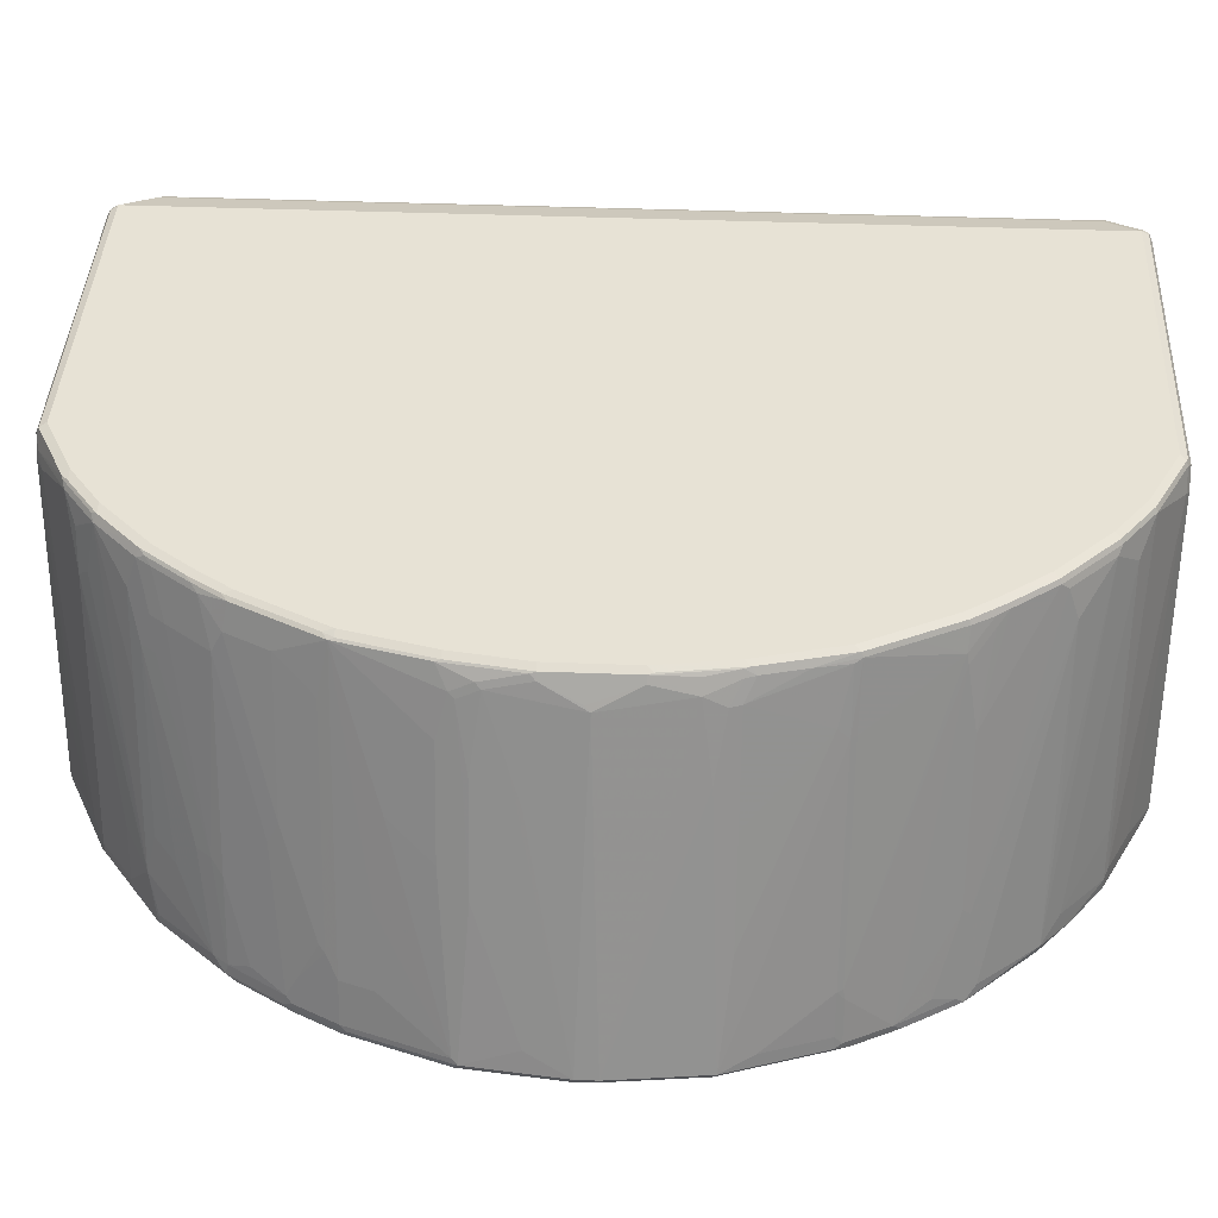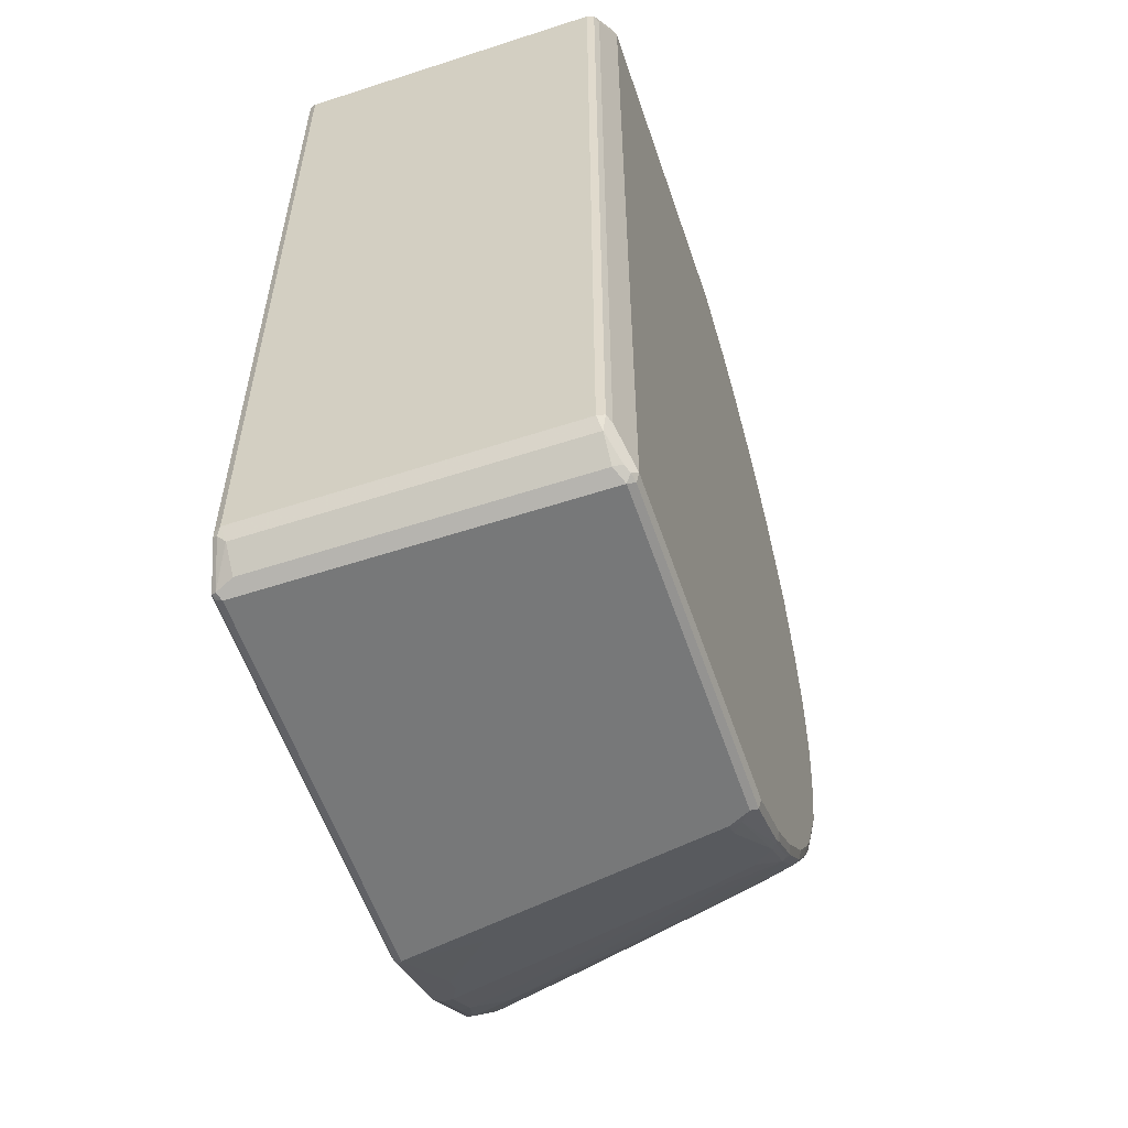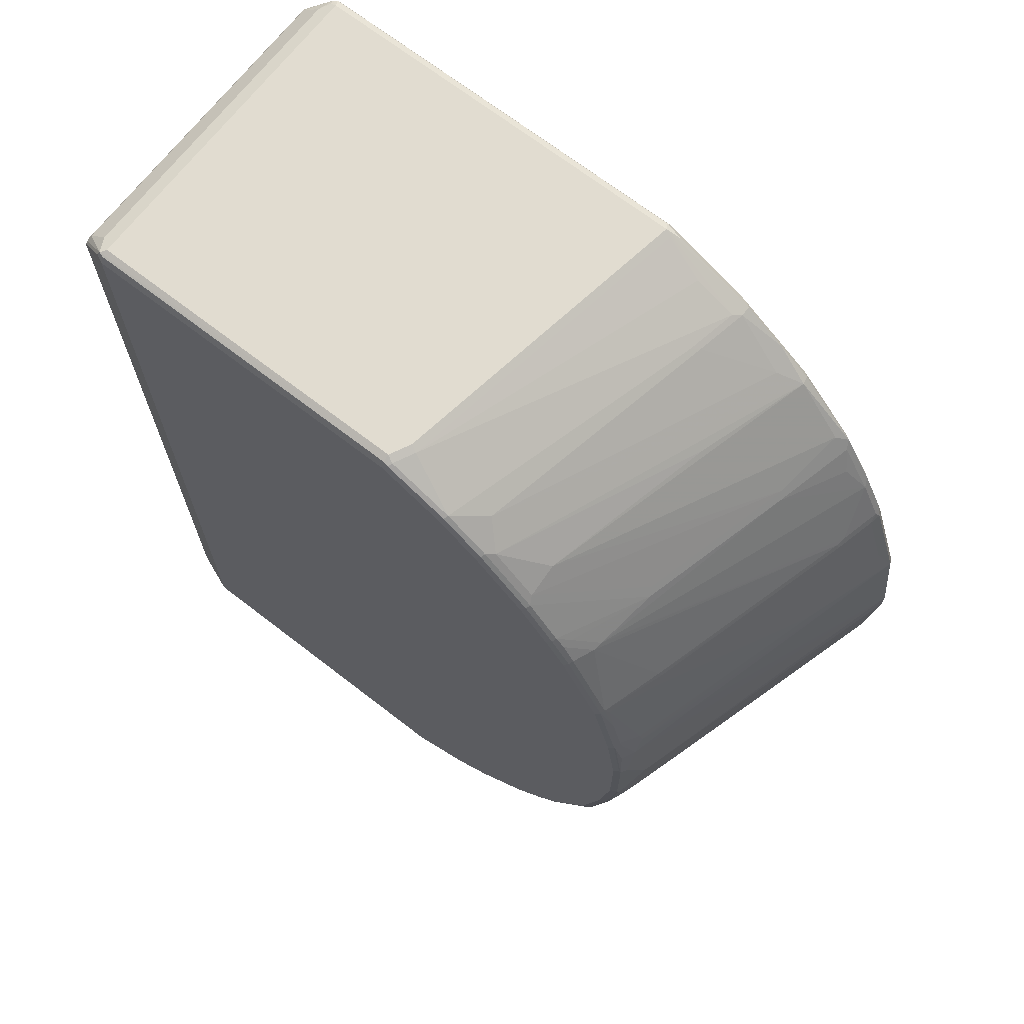
<metadata>
{"format":"obj","ext":"obj","renderer":"f3d","projection":"perspective","resolution":1024,"background":"white","views":[{"elev":40.5,"azim":-87.3,"up":"+Y"},{"elev":-57.4,"azim":108.7,"up":"+Z"},{"elev":69.4,"azim":-142.3,"up":"+Z"}]}
</metadata>
<code>
v -0.6118 -0.2646 0.01653
v -0.6062 -0.2756 0.01102
v -0.5897 -0.2756 0.1598
v -0.5952 -0.2646 0.1653
v -0.4795 0.1322 0.1488
v -0.4464 0.248 0.1322
v -0.463 0.2315 0
v -0.6118 -0.2646 -0.01653
v -0.5952 -0.2811 0.01653
v -0.6062 -0.2756 -0.02204
v -0.5787 -0.2811 0.1653
v -0.5401 -0.2756 0.3086
v -0.5704 -0.2728 0.2232
v -0.5415 -0.1136 0.1984
v -0.5415 -0.09714 0.1818
v -0.5456 -0.09917 0.1653
v -0.5456 -0.2646 0.3141
v -0.5746 -0.2459 0.2149
v -0.5415 -0.1302 0.2149
v -0.4464 0.2315 0.1653
v -0.4299 0.2646 0.1818
v -0.4354 0.2701 0.1322
v -0.4464 0.2646 0.06612
v -0.4589 0.2397 -0.00819
v -0.4464 0.2646 -0.06612
v -0.4464 0.248 -0.1322
v -0.4795 0.1488 -0.09918
v -0.496 0.09917 -0.08265
v -0.5291 -0.03302 -0.1488
v -0.5952 -0.2315 -0.08265
v -0.5952 -0.2646 -0.1653
v -0.5897 -0.2756 -0.1708
v -0.5952 -0.2811 -0.01653
v -0.5291 -0.2811 0.3141
v -0.5373 -0.2728 0.3224
v -0.4257 0.1674 0.3141
v -0.4257 0.1839 0.2975
v -0.4919 0.06819 0.1818
v -0.5346 -0.2701 0.3361
v -0.5125 -0.2646 0.3803
v -0.5401 -0.259 0.3251
v -0.5415 -0.2459 0.3141
v -0.525 -0.1798 0.3141
v -0.4919 -0.06406 0.3141
v -0.4589 0.05162 0.3141
v -0.4422 0.2336 0.1818
v -0.4257 0.2666 0.1984
v -0.4244 0.2756 0.1818
v -0.4409 0.2756 0.06612
v -0.4409 0.2756 -0.06612
v -0.4422 0.2728 -0.07431
v -0.4422 0.2563 -0.1404
v -0.4464 0.2315 -0.1653
v -0.4795 0.1322 -0.1488
v -0.4754 0.1406 -0.157
v -0.525 -0.02477 -0.157
v -0.5911 -0.2563 -0.1735
v -0.5746 -0.2563 -0.2232
v -0.5456 -0.2646 -0.3141
v -0.5787 -0.2811 -0.1653
v -0.5401 -0.2756 -0.3196
v -0.496 -0.2811 0.3803
v -0.5015 -0.2701 0.4024
v -0.3968 0.2646 0.3141
v -0.4216 0.1695 0.3224
v -0.3913 0.2701 0.3251
v -0.507 -0.259 0.3914
v -0.5236 -0.1929 0.3251
v -0.5208 -0.1778 0.3224
v -0.4877 -0.06197 0.3224
v -0.4092 0.2666 0.2645
v -0.4216 0.2769 0.1902
v -0.4382 0.2769 0.07431
v -0.4299 0.2811 0.06612
v -0.4299 0.2811 -0.06612
v -0.4244 0.2756 -0.1818
v -0.4257 0.2728 -0.1902
v -0.4422 0.2397 -0.1735
v -0.4589 0.1736 -0.1902
v -0.5085 0.008255 -0.1902
v -0.4754 0.05784 -0.2563
v -0.5085 -0.07441 -0.2728
v -0.5415 -0.1901 -0.2728
v -0.5415 -0.2563 -0.3224
v -0.5125 -0.2646 -0.3803
v -0.5373 -0.2728 -0.3266
v -0.5291 -0.2811 -0.3141
v -0.507 -0.2756 -0.3858
v -0.4933 -0.2783 0.394
v -0.4464 -0.2811 0.463
v -0.4519 -0.2701 0.485
v -0.339 0.2356 0.4546
v -0.3886 0.2769 0.3224
v -0.3583 0.2701 0.3914
v -0.4574 -0.259 0.474
v -0.474 -0.2425 0.4409
v -0.4244 -0.1267 0.474
v -0.3417 0.2205 0.4575
v -0.4134 0.2811 0.1818
v -0.4134 0.2811 -0.1818
v -0.3913 0.2756 -0.3141
v -0.3926 0.2728 -0.3224
v -0.4589 0.04133 -0.3224
v -0.525 -0.1901 -0.3224
v -0.5022 -0.215 -0.3803
v -0.5022 -0.248 -0.3969
v -0.5085 -0.2563 -0.3885
v -0.5015 -0.2646 -0.4024
v -0.496 -0.2811 -0.3803
v -0.5043 -0.2728 -0.3927
v -0.4574 -0.2756 -0.4685
v -0.4464 -0.2769 -0.4816
v -0.496 -0.2769 -0.3988
v -0.4437 -0.2783 0.4767
v -0.3472 -0.2811 0.5787
v -0.3555 -0.2728 0.587
v -0.3583 -0.259 0.5897
v -0.4354 -0.2535 0.5016
v -0.4409 -0.2425 0.4905
v -0.3225 0.2522 0.4712
v -0.3252 0.2701 0.4575
v -0.3472 0.2811 0.3803
v -0.3803 0.2811 0.3141
v -0.3225 0.2769 0.4546
v -0.3583 0.1212 0.474
v -0.4189 -0.1378 0.485
v -0.3087 0.2535 0.4905
v -0.3803 0.2811 -0.3141
v -0.3823 0.2769 -0.3306
v -0.3699 0.2315 -0.3969
v -0.4031 0.1984 -0.3471
v -0.4092 0.1901 -0.3389
v -0.3493 0.2769 -0.3969
v -0.3265 0.2728 -0.4546
v -0.4754 -0.04133 -0.3389
v -0.5085 -0.1571 -0.3389
v -0.5022 -0.1488 -0.3471
v -0.4361 0 -0.3969
v -0.4361 -0.03302 -0.4134
v -0.4692 -0.2315 -0.4465
v -0.4527 -0.248 -0.4795
v -0.4519 -0.2646 -0.485
v -0.4464 -0.2811 -0.463
v -0.4547 -0.2728 -0.4753
v -0.3555 -0.2728 -0.5911
v -0.3583 -0.2756 -0.5842
v -0.3472 -0.2811 -0.5787
v -0.2948 -0.2783 0.6256
v -0.2149 -0.2811 0.6779
v -0.2287 -0.2783 0.6752
v -0.303 -0.2701 0.6338
v -0.303 -0.07165 0.6007
v -0.2369 0.2094 0.6007
v -0.2369 -0.2535 0.6834
v -0.3197 -0.237 0.6173
v -0.1377 0.226 0.6834
v -0.1708 0.259 0.6503
v -0.3059 0.2687 0.4877
v -0.3142 0.2811 0.4465
v -0.2893 0.2769 0.5042
v -0.3528 0.1102 0.485
v -0.2424 0.2701 0.5732
v -0.292 0.2701 0.5071
v -0.2369 0.259 0.5842
v -0.3472 0.2811 -0.3803
v -0.4031 0.1157 -0.3969
v -0.3368 0.2315 -0.463
v -0.4692 -0.03302 -0.3471
v -0.3162 0.2769 -0.463
v -0.2935 0.2728 -0.5042
v -0.3038 0.2646 -0.496
v -0.3203 0.248 -0.4795
v -0.3865 0.1157 -0.4299
v -0.3865 0.08266 -0.4465
v -0.4031 -0.01651 -0.463
v -0.4196 -0.1157 -0.4795
v -0.4031 -0.09917 -0.496
v -0.4354 -0.248 -0.5016
v -0.3583 -0.2646 -0.5897
v -0.2975 -0.2769 -0.6304
v -0.303 -0.2646 -0.6338
v -0.2232 -0.2728 -0.6904
v -0.2314 -0.2769 -0.68
v -0.2149 -0.2811 -0.6779
v -0.08265 -0.2811 0.744
v -0.2232 -0.2728 0.6862
v -0.2369 -0.2701 0.6834
v -0.08265 -0.2646 0.7607
v -0.2259 -0.2425 0.6889
v -0.2204 -0.1708 0.6834
v -0.1433 0.2535 0.6724
v -0.1047 0.259 0.6999
v -0.1598 0.2701 0.6558
v -0.281 0.2811 0.496
v -0.2397 0.2769 0.5705
v -0.3142 0.2811 -0.4465
v -0.3368 0.1984 -0.4795
v -0.2832 0.2769 -0.5126
v -0.2439 0.2728 -0.5705
v -0.2542 0.2646 -0.5622
v -0.3858 -0.09917 -0.5181
v -0.2872 0.1984 -0.5456
v -0.2872 0.1488 -0.5622
v -0.3693 -0.1488 -0.5511
v -0.4023 -0.2315 -0.5346
v -0.3596 -0.2563 -0.587
v -0.3362 -0.1984 -0.6007
v -0.303 -0.248 -0.6338
v -0.2369 -0.2646 -0.6834
v -0.2369 -0.248 -0.6834
v -0.2039 -0.2315 -0.6999
v -0.08265 -0.2646 -0.7607
v -0.09091 -0.2728 -0.7565
v -0.09918 -0.2769 -0.7461
v -0.08265 -0.2811 -0.744
v -0.07714 -0.2756 0.755
v -0.09091 -0.2728 0.7523
v 0.5456 -0.2811 0.744
v -0.1047 -0.2701 0.7495
v 0.5456 -0.2646 0.7607
v 0 0.2315 0.7607
v -0.09367 -0.259 0.755
v -0.1598 -0.2425 0.7219
v -0.09367 0.2701 0.7054
v -0.2094 -0.1598 0.6889
v -0.01102 0.237 0.755
v -0.157 0.2769 0.6532
v -0.2314 0.2811 0.5622
v -0.281 0.2811 -0.496
v -0.2336 0.2769 -0.5787
v -0.2369 0.2646 -0.5842
v -0.27 0.1488 -0.5842
v -0.3197 0 -0.5677
v -0.27 0.1984 -0.5677
v -0.3362 -0.1322 -0.5842
v -0.27 0.08266 -0.6007
v -0.2865 -0.0661 -0.6173
v -0.1708 0.1819 -0.6669
v -0.1543 0.1653 -0.6834
v -0.2865 -0.1653 -0.6338
v -0.2204 -0.1653 -0.6834
v -0.1708 -0.0661 -0.6999
v -0.1377 -0.04959 -0.7164
v -0.08816 0.04959 -0.733
v -0.1818 -0.2315 -0.7109
v -0.04959 -0.0661 -0.7607
v 0.5456 -0.2646 -0.7607
v -0.09918 -0.1488 -0.744
v 0.5456 -0.2756 -0.755
v -0.08265 -0.2756 -0.755
v 0.5539 -0.2769 -0.7523
v 0.5456 -0.2811 -0.744
v 0.5511 -0.2756 0.755
v 0.5952 -0.2646 0.6944
v 0.6062 -0.259 0.6944
v 0.5566 -0.2756 0.744
v 0.5581 -0.2728 0.7523
v 0.5566 -0.2646 0.755
v 0.5676 -0.248 0.7495
v 0.5539 0.2728 0.7565
v 0.5456 0.2646 0.7607
v 0.01653 0.2646 0.7607
v -0.09091 0.2769 0.7027
v 0.00551 0.2701 0.755
v -0.1488 0.2811 0.6448
v -0.2314 0.2811 -0.5622
v -0.1488 0.2811 -0.6448
v -0.1673 0.2769 -0.6448
v -0.1708 0.2646 -0.6503
v -0.2369 0.215 -0.6007
v -0.1543 0.248 -0.6669
v -0.1377 0.2315 -0.6834
v -0.1047 0.2646 -0.6999
v -0.0551 0.215 -0.733
v -0.02204 0.2315 -0.7495
v -0.06612 0.04959 -0.744
v 0 0.2315 -0.7607
v -0.08265 -0.04959 -0.744
v 0.5676 -0.2425 -0.7495
v 0.5566 -0.2701 -0.755
v 0.5456 0.2646 -0.7607
v 0.6035 -0.2604 -0.7027
v 0.5952 -0.2646 -0.6944
v 0.6076 -0.2563 0.7027
v 0.5973 -0.2604 0.7109
v 0.6062 -0.259 -0.6944
v 0.6007 -0.248 0.7164
v 0.5676 0.248 0.7495
v 0.6007 0.248 0.7164
v 0.6035 0.2563 0.7069
v 0.5566 0.2756 0.7495
v 0.5456 0.2811 0.744
v 0.5456 0.2756 0.755
v 0.01653 0.2756 0.755
v 0.008265 0.2769 0.7523
v -0.08265 0.2811 0.6944
v -0.08265 0.2811 -0.6944
v -0.1012 0.2769 -0.6944
v -0.1612 0.2728 -0.6532
v -0.09499 0.2728 -0.7027
v -0.002036 0.248 -0.7565
v 0.01653 0.2646 -0.7607
v 0.6007 -0.2425 -0.7164
v 0.5676 0.2535 -0.7495
v 0.6062 -0.2535 -0.7054
v 0.5401 0.2756 -0.755
v 0.5539 0.2728 -0.7523
v 0.5649 0.2673 -0.7468
v 0.6118 -0.248 -0.6944
v 0.6118 -0.248 0.6944
v 0.6118 0.248 0.6944
v 0.6062 0.259 0.6999
v 0.01653 0.2811 0.744
v 0.5952 0.2646 0.6944
v 0.5456 0.2811 -0.744
v 0.01653 0.2811 -0.744
v -0.08816 0.2756 -0.7054
v 0.01102 0.2756 -0.755
v 0.6007 0.2535 -0.7164
v 0.6035 0.2563 -0.7027
v 0.6118 0.248 -0.6944
v 0.6062 0.259 -0.6889
v 0.5952 0.2646 -0.6944
f 1 2 3
f 187 219 188
f 188 219 217
f 188 217 216
f 188 216 253
f 188 253 220
f 188 220 261
f 188 261 262
f 186 219 187
f 188 262 221
f 188 226 222
f 188 222 223
f 188 223 189
f 189 224 225
f 189 225 190
f 189 223 226
f 189 226 224
f 188 221 226
f 190 225 224
f 186 217 219
f 185 218 253
f 179 206 207
f 179 207 208
f 179 208 181
f 180 182 183
f 181 208 210
f 181 210 209
f 181 209 182
f 185 253 216
f 182 209 210
f 182 211 212
f 182 212 213
f 182 213 214
f 182 214 183
f 183 214 215
f 183 215 184
f 185 216 217
f 182 210 211
f 178 206 179
f 190 224 192
f 193 263 227
f 207 236 237
f 207 237 238
f 207 238 239
f 207 239 240
f 207 240 208
f 208 240 241
f 208 241 210
f 207 232 236
f 210 241 211
f 211 243 275
f 211 275 244
f 211 244 276
f 211 276 245
f 211 245 212
f 211 241 242
f 212 246 277
f 211 242 243
f 193 224 263
f 207 235 232
f 205 235 207
f 194 195 228
f 195 227 265
f 195 265 228
f 196 229 198
f 198 229 266
f 198 266 230
f 198 230 199
f 205 207 206
f 199 230 231
f 200 231 234
f 200 234 202
f 201 232 233
f 201 233 204
f 202 234 232
f 202 232 203
f 204 233 235
f 199 231 200
f 212 277 302
f 178 205 206
f 178 204 235
f 142 178 179
f 142 179 145
f 142 145 144
f 145 180 146
f 145 179 181
f 145 181 182
f 145 182 180
f 141 178 142
f 146 180 147
f 147 183 184
f 148 150 187
f 148 187 151
f 149 185 217
f 149 217 186
f 149 186 150
f 150 186 187
f 147 180 183
f 151 187 154
f 141 201 178
f 141 176 177
f 134 169 198
f 134 198 170
f 134 170 171
f 134 171 172
f 134 172 167
f 135 168 136
f 136 168 137
f 141 177 201
f 137 168 138
f 138 173 139
f 138 168 166
f 139 173 174
f 139 174 175
f 139 175 176
f 139 176 140
f 140 176 141
f 138 166 173
f 178 235 205
f 152 157 153
f 154 187 188
f 167 174 173
f 169 196 198
f 170 198 199
f 170 199 171
f 171 197 172
f 171 199 200
f 171 200 202
f 167 197 174
f 171 202 197
f 175 197 176
f 176 197 177
f 177 197 202
f 177 202 203
f 177 203 232
f 177 232 201
f 178 201 204
f 174 197 175
f 153 157 164
f 167 172 197
f 162 193 227
f 154 188 189
f 154 189 190
f 154 190 155
f 155 190 156
f 156 191 157
f 156 190 192
f 156 192 191
f 162 227 195
f 157 191 192
f 157 224 193
f 157 193 162
f 157 162 164
f 158 163 160
f 160 163 195
f 160 195 194
f 162 195 163
f 157 192 224
f 212 302 281
f 212 281 247
f 212 247 213
f 273 301 275
f 273 275 274
f 275 301 277
f 276 277 278
f 277 301 302
f 279 303 280
f 279 304 319
f 273 300 301
f 279 319 303
f 281 302 318
f 281 318 306
f 281 306 307
f 281 307 308
f 281 308 304
f 282 305 309
f 282 309 286
f 280 303 305
f 284 310 311
f 273 299 300
f 269 273 271
f 260 290 312
f 260 312 291
f 260 291 292
f 260 292 293
f 260 293 294
f 260 294 262
f 260 262 261
f 271 273 272
f 262 294 295
f 263 295 313
f 263 313 296
f 267 297 298
f 267 298 268
f 268 298 299
f 268 299 269
f 269 299 273
f 262 295 264
f 260 289 290
f 284 311 289
f 284 286 309
f 303 309 305
f 304 308 319
f 306 318 316
f 306 316 315
f 306 315 307
f 307 315 308
f 308 315 320
f 303 321 309
f 308 320 319
f 309 311 310
f 311 321 322
f 311 322 312
f 312 322 323
f 312 323 314
f 315 323 322
f 315 322 320
f 309 321 311
f 284 289 287
f 303 319 321
f 301 318 302
f 284 309 310
f 289 311 290
f 290 311 312
f 291 312 292
f 292 313 295
f 292 295 293
f 292 312 314
f 301 317 318
f 292 314 323
f 293 295 294
f 297 316 318
f 297 318 317
f 297 317 298
f 298 317 299
f 299 317 300
f 300 317 301
f 292 323 315
f 260 288 289
f 259 289 288
f 259 287 289
f 221 262 264
f 221 264 226
f 222 226 223
f 224 226 264
f 224 264 295
f 224 295 263
f 227 263 296
f 220 260 261
f 227 296 265
f 230 267 268
f 230 268 269
f 230 269 231
f 231 270 232
f 231 232 234
f 231 269 270
f 232 235 233
f 230 266 267
f 232 270 236
f 220 259 260
f 220 257 258
f 212 245 248
f 212 248 278
f 212 278 246
f 213 247 249
f 213 249 250
f 213 250 214
f 214 250 215
f 220 258 259
f 215 250 251
f 218 254 255
f 218 255 256
f 218 256 257
f 218 257 253
f 218 252 283
f 218 283 254
f 220 253 257
f 215 251 252
f 236 270 269
f 236 269 237
f 237 269 238
f 251 280 305
f 251 305 282
f 251 282 252
f 252 282 283
f 254 283 282
f 254 282 286
f 254 286 255
f 249 251 250
f 255 284 285
f 255 286 284
f 256 285 257
f 257 259 258
f 257 285 284
f 257 284 287
f 257 287 259
f 259 288 260
f 255 285 256
f 247 304 279
f 247 281 304
f 247 251 249
f 238 269 271
f 238 271 272
f 238 272 239
f 239 272 273
f 239 273 242
f 239 242 241
f 239 241 240
f 242 273 274
f 242 274 275
f 242 275 243
f 244 275 277
f 244 277 276
f 245 276 278
f 245 278 248
f 246 278 277
f 247 279 280
f 247 280 251
f 133 196 169
f 133 165 196
f 131 166 168
f 131 135 132
f 29 31 30
f 31 57 58
f 31 58 84
f 31 84 59
f 31 59 61
f 31 61 32
f 32 61 87
f 29 57 31
f 32 87 60
f 35 62 63
f 35 63 39
f 36 64 37
f 36 45 65
f 36 65 66
f 36 66 64
f 37 64 46
f 34 62 35
f 37 46 38
f 29 56 57
f 29 54 55
f 19 45 36
f 20 38 46
f 20 46 47
f 20 47 21
f 21 47 48
f 22 48 49
f 23 49 24
f 29 55 56
f 24 50 25
f 25 50 51
f 25 51 52
f 25 52 26
f 26 52 78
f 26 78 53
f 26 53 54
f 26 54 29
f 24 49 50
f 19 44 45
f 40 63 67
f 41 68 43
f 51 77 52
f 52 77 78
f 53 55 54
f 53 78 79
f 53 79 55
f 55 79 80
f 55 80 56
f 50 77 51
f 56 80 57
f 57 81 82
f 57 82 83
f 57 83 58
f 58 83 104
f 58 104 84
f 59 84 85
f 59 85 86
f 57 80 81
f 41 67 68
f 50 76 77
f 50 75 100
f 41 43 42
f 43 68 69
f 43 69 70
f 43 70 44
f 44 70 65
f 44 65 45
f 46 64 71
f 50 100 76
f 46 71 47
f 47 71 93
f 47 93 72
f 48 72 49
f 49 72 73
f 49 73 74
f 49 74 75
f 49 75 50
f 47 72 48
f 18 44 19
f 18 43 44
f 18 42 43
f 4 35 17
f 4 17 42
f 4 42 18
f 4 18 19
f 4 19 14
f 5 16 20
f 5 20 6
f 4 13 35
f 6 20 21
f 6 48 22
f 6 22 49
f 6 49 23
f 6 23 7
f 7 23 24
f 7 24 25
f 7 25 26
f 6 21 48
f 7 26 27
f 4 16 5
f 4 14 15
f 1 3 4
f 1 4 5
f 1 5 6
f 1 6 7
f 1 7 8
f 1 8 10
f 1 10 2
f 4 15 16
f 2 9 11
f 2 10 33
f 2 33 9
f 3 11 34
f 3 34 12
f 3 12 35
f 3 35 13
f 3 13 4
f 2 11 3
f 7 27 28
f 7 28 8
f 8 28 27
f 9 34 11
f 10 32 60
f 10 60 33
f 12 34 35
f 14 19 36
f 14 36 37
f 14 37 15
f 9 62 34
f 15 37 38
f 15 20 16
f 17 35 39
f 17 39 63
f 17 63 40
f 17 40 67
f 17 67 41
f 17 41 42
f 15 38 20
f 9 90 62
f 9 115 90
f 9 149 115
f 8 27 26
f 8 26 29
f 8 29 30
f 8 30 31
f 8 31 32
f 8 32 10
f 9 33 60
f 9 60 87
f 9 87 109
f 9 109 143
f 9 143 147
f 9 147 184
f 9 184 215
f 9 215 252
f 9 252 218
f 9 218 185
f 9 185 149
f 59 86 61
f 319 320 321
f 61 86 88
f 61 109 87
f 102 134 167
f 102 167 130
f 103 135 136
f 103 136 104
f 104 136 105
f 105 136 137
f 105 137 138
f 102 169 134
f 105 138 139
f 106 108 107
f 106 139 140
f 106 140 141
f 106 141 142
f 106 142 108
f 108 142 144
f 108 144 110
f 105 139 106
f 109 113 112
f 102 133 169
f 102 135 103
f 93 122 123
f 93 94 121
f 93 121 124
f 93 124 159
f 93 159 122
f 95 97 96
f 97 125 98
f 102 129 133
f 97 126 161
f 98 125 127
f 98 127 120
f 101 128 129
f 101 129 102
f 102 130 131
f 102 131 132
f 102 132 135
f 97 161 125
f 92 121 94
f 109 112 143
f 112 144 145
f 124 158 160
f 124 160 194
f 124 194 159
f 125 161 164
f 125 164 162
f 125 162 163
f 125 163 127
f 121 158 124
f 126 153 164
f 127 163 158
f 128 165 133
f 128 133 129
f 130 166 131
f 130 167 173
f 130 173 166
f 131 168 135
f 126 164 161
f 111 144 112
f 120 158 121
f 118 153 126
f 112 145 146
f 112 146 147
f 112 147 143
f 115 148 116
f 115 149 150
f 115 150 148
f 116 148 151
f 120 127 158
f 116 151 117
f 117 153 118
f 117 151 154
f 117 154 155
f 117 155 156
f 117 156 157
f 117 157 152
f 118 126 119
f 117 152 153
f 92 120 121
f 92 98 120
f 91 97 95
f 72 99 74
f 72 74 73
f 72 93 123
f 72 123 99
f 74 99 123
f 74 123 122
f 74 122 159
f 69 92 70
f 74 159 194
f 74 228 265
f 74 265 296
f 74 296 313
f 74 313 292
f 74 292 315
f 74 315 316
f 74 316 297
f 74 194 228
f 74 297 267
f 69 98 92
f 67 98 68
f 62 89 63
f 62 90 114
f 62 114 89
f 63 89 114
f 63 114 91
f 63 91 95
f 63 95 67
f 68 98 69
f 64 66 71
f 65 92 66
f 66 93 71
f 66 92 94
f 66 94 93
f 67 95 96
f 67 96 97
f 67 97 98
f 65 70 92
f 74 267 266
f 74 266 229
f 74 229 196
f 85 108 88
f 85 88 86
f 88 108 110
f 88 110 144
f 88 144 111
f 88 111 112
f 88 112 113
f 84 108 85
f 88 113 109
f 91 114 115
f 91 115 116
f 91 116 117
f 91 117 118
f 91 118 119
f 91 119 126
f 91 126 97
f 90 115 114
f 84 107 108
f 84 106 107
f 84 105 106
f 74 196 165
f 74 165 128
f 74 128 100
f 74 100 75
f 76 100 128
f 76 128 101
f 76 101 102
f 76 102 77
f 77 102 78
f 78 102 79
f 79 102 81
f 79 81 80
f 81 102 82
f 82 102 103
f 82 103 104
f 82 104 83
f 84 104 105
f 61 88 109
f 320 322 321

</code>
